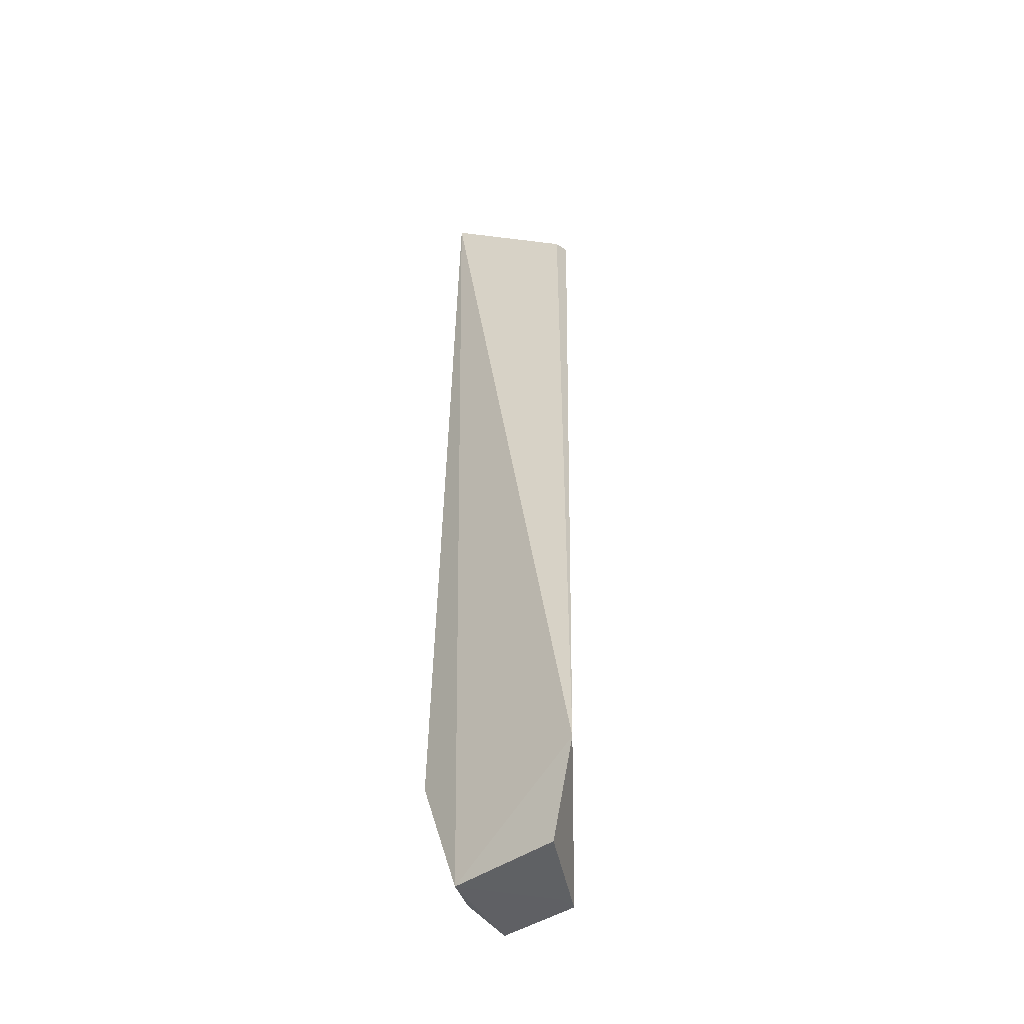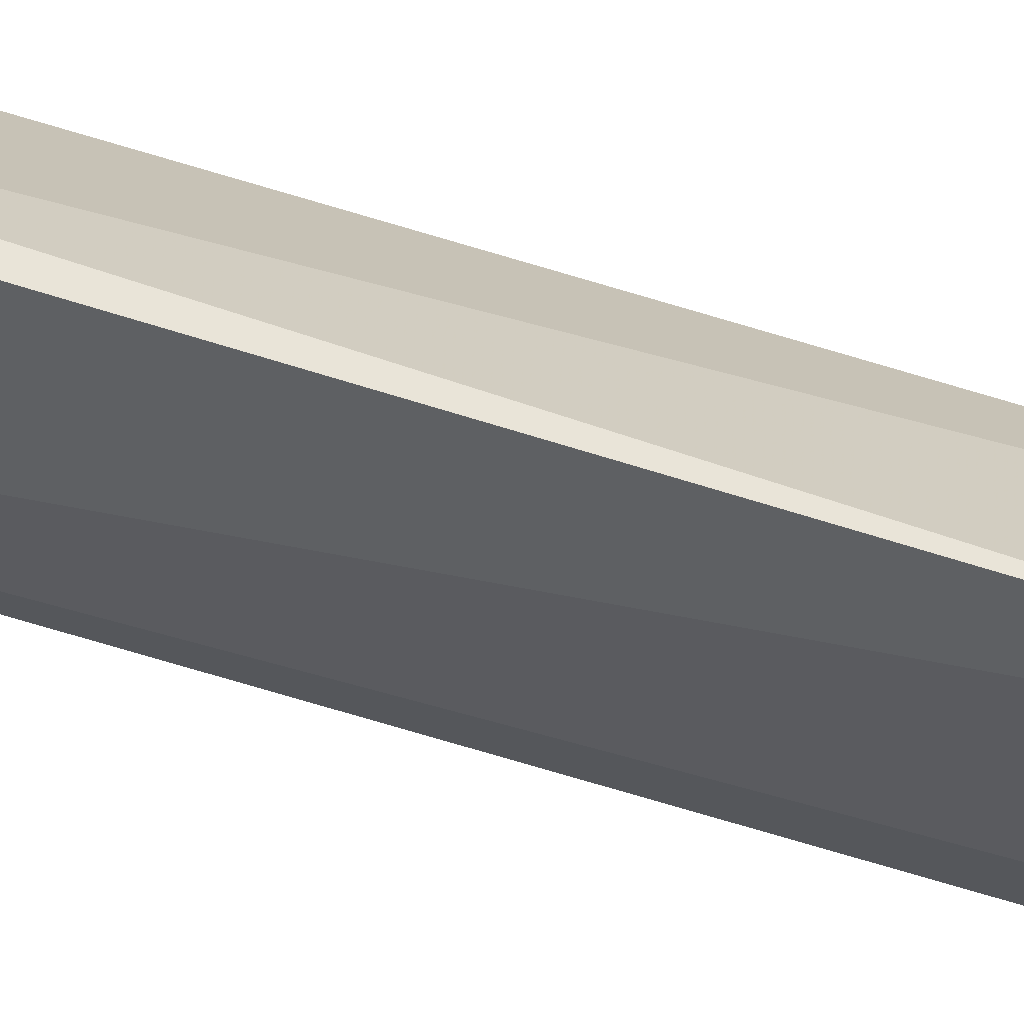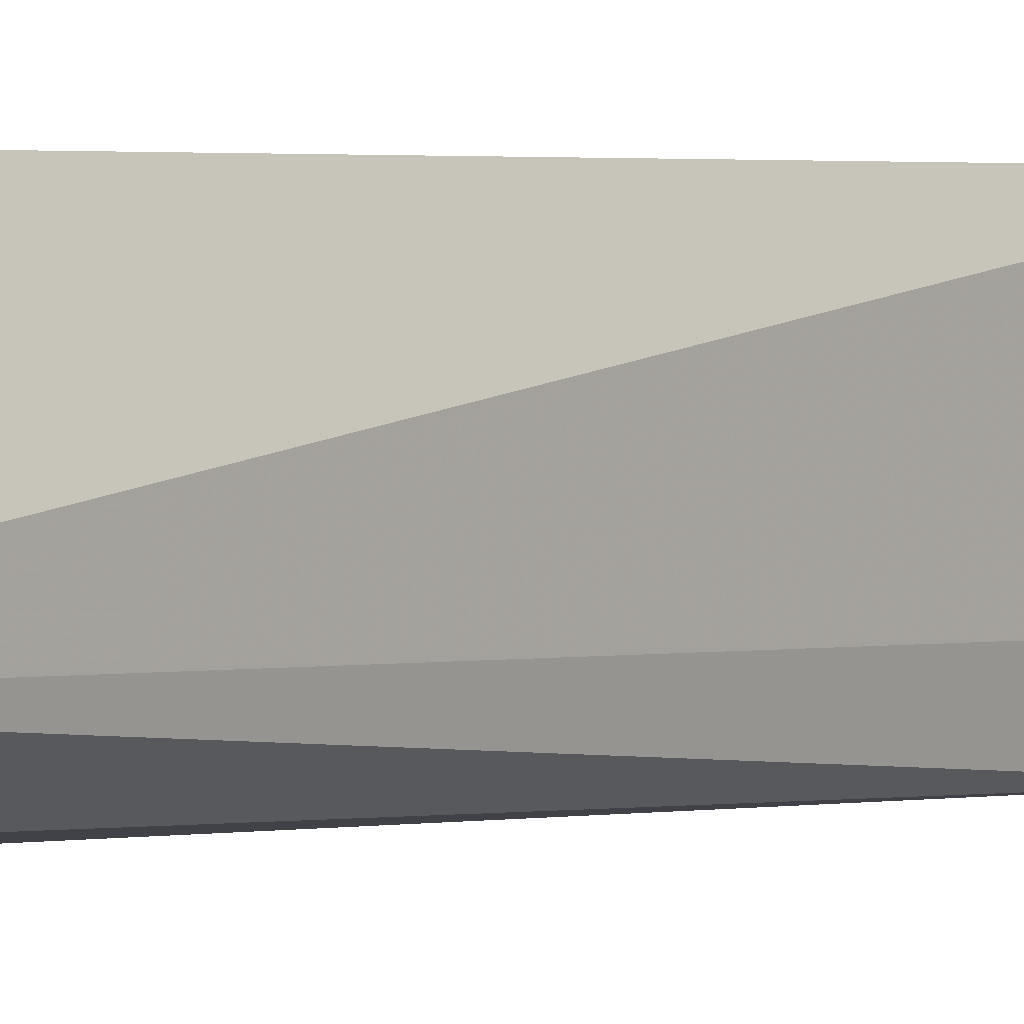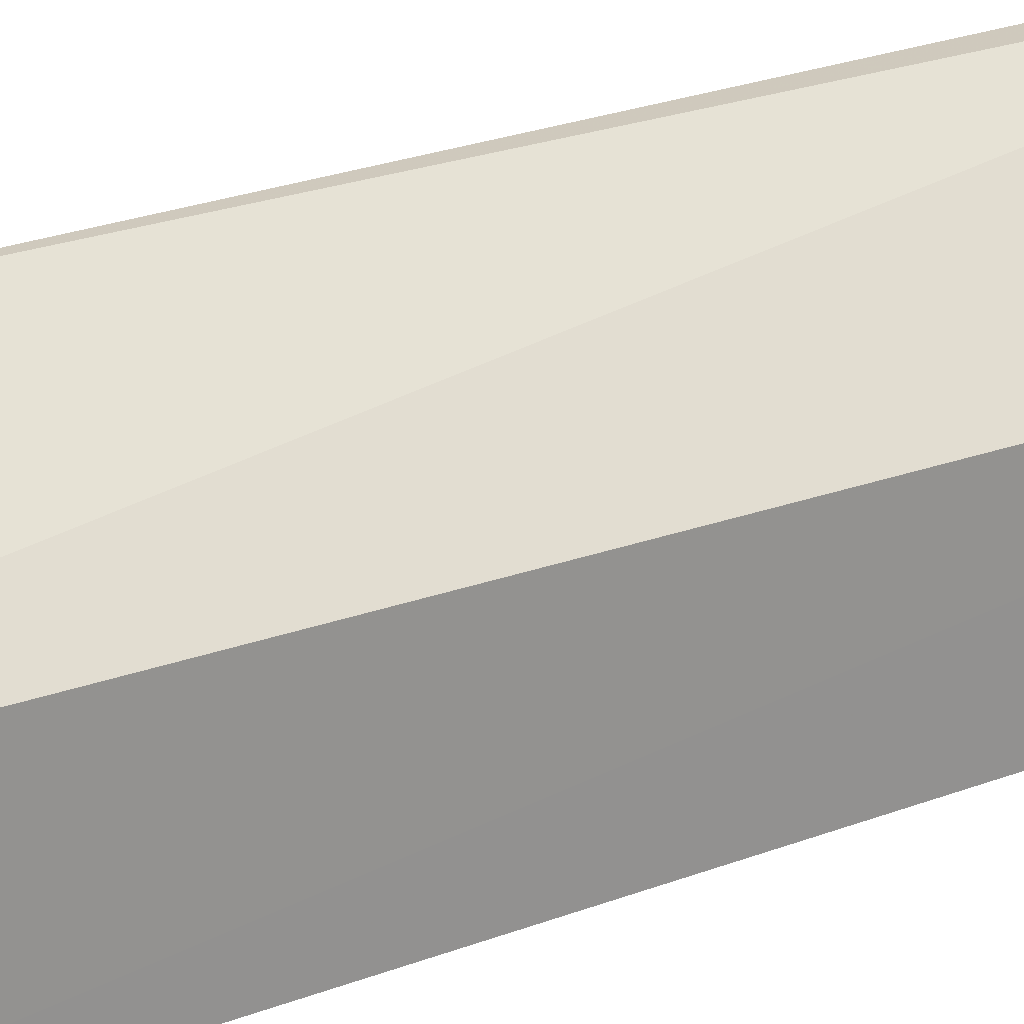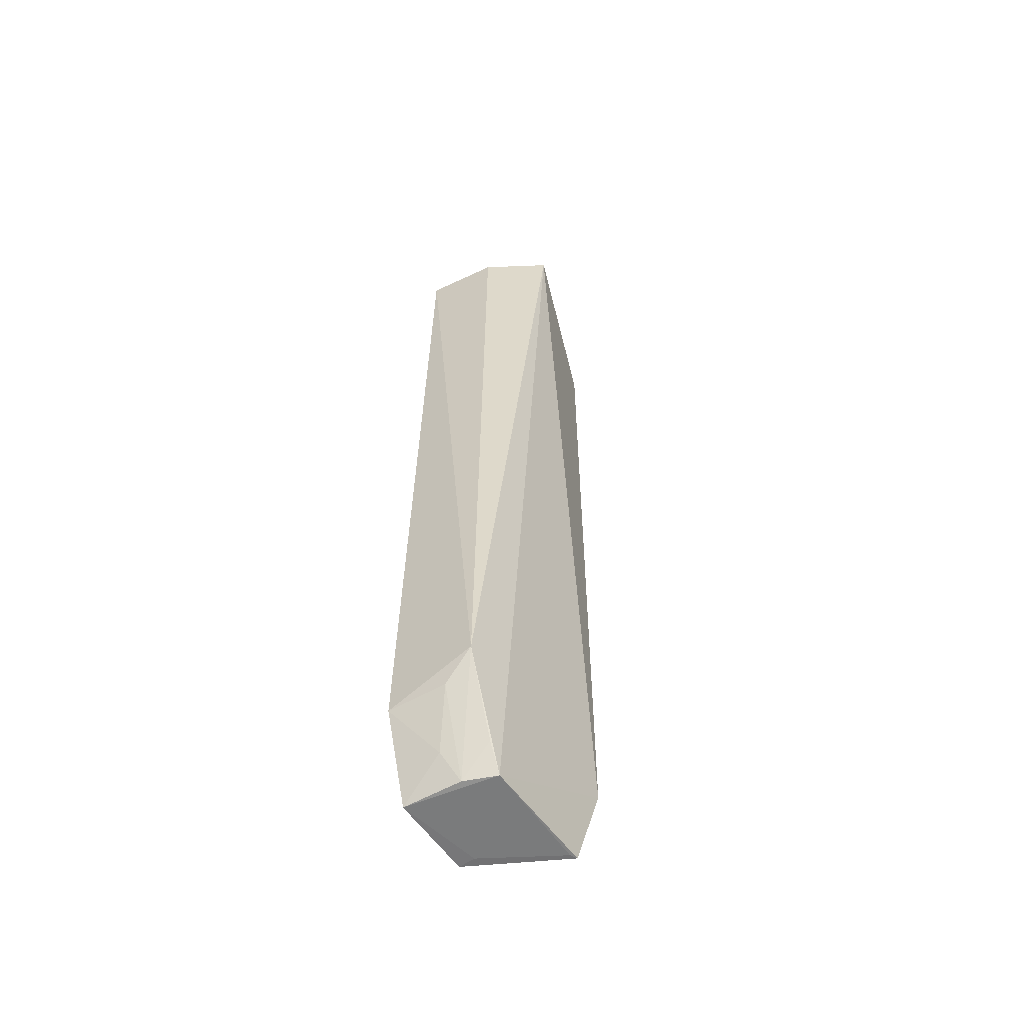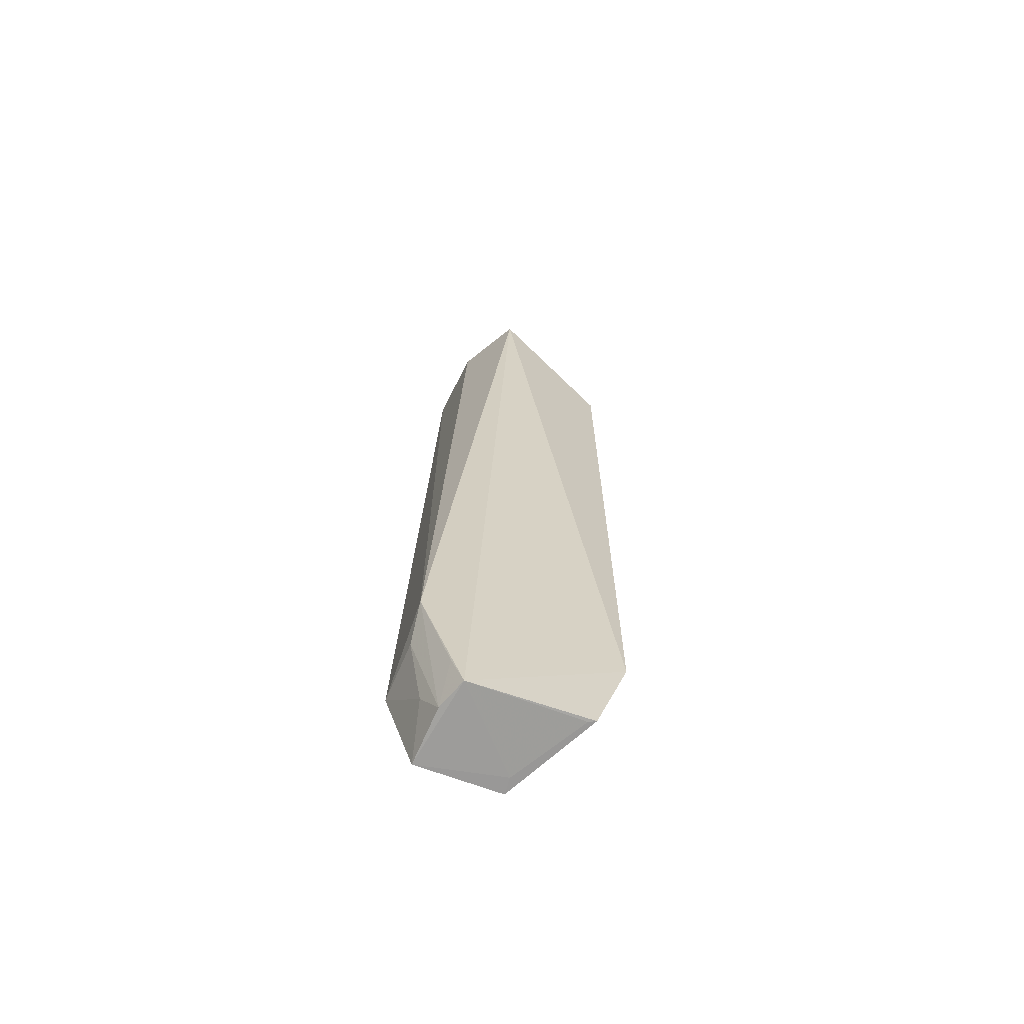
<metadata>
{"format":"obj","ext":"obj","renderer":"f3d","projection":"perspective","resolution":1024,"background":"white","views":[{"elev":-45.9,"azim":-49.4,"up":"+Y"},{"elev":59.9,"azim":-71.2,"up":"+Z"},{"elev":2.3,"azim":-138.1,"up":"+Z"},{"elev":23.1,"azim":57.3,"up":"+Z"},{"elev":-55.3,"azim":-144.9,"up":"+Y"},{"elev":-68.3,"azim":-108.4,"up":"+Y"}]}
</metadata>
<code>
v -0.002503 0.004319 -8.626e-05
v 0.0004427 -0.02712 -0.003058
v 0.0004393 0.007602 -0.003029
v -0.002332 0.007602 -0.00602
v -0.002852 -0.02694 -0.005444
v 0.0004158 -0.02342 -0.007205
v -0.004553 0.007602 -0.00459
v -0.003151 -0.02359 -9.072e-05
v 0.0003963 0.007602 -0.006429
v -0.002809 -0.02219 -0.007067
v 0.000419 -0.02697 -0.0061
v -0.0029 -0.02712 -0.001183
v -0.003151 0.004071 -9.072e-05
v -0.0001785 -0.02712 -0.003085
v -0.001184 -0.02571 -0.006401
v -0.002784 -0.02712 -0.001439
v -0.001772 -0.02336 -0.007023
v -0.001707 -0.0269 -0.005901
v -0.00279 -0.02571 -0.005889
f 1 2 3
f 6 3 2
f 7 1 3
f 7 3 4
f 8 2 1
f 8 7 5
f 9 4 3
f 9 3 6
f 10 9 6
f 10 4 9
f 10 7 4
f 10 5 7
f 11 6 2
f 12 8 5
f 12 2 8
f 13 8 1
f 13 1 7
f 13 7 8
f 14 11 2
f 14 5 11
f 14 2 12
f 15 6 11
f 16 14 12
f 16 12 5
f 16 5 14
f 17 10 6
f 17 6 15
f 18 15 11
f 18 11 5
f 18 17 15
f 18 10 17
f 19 18 5
f 19 5 10
f 19 10 18

</code>
